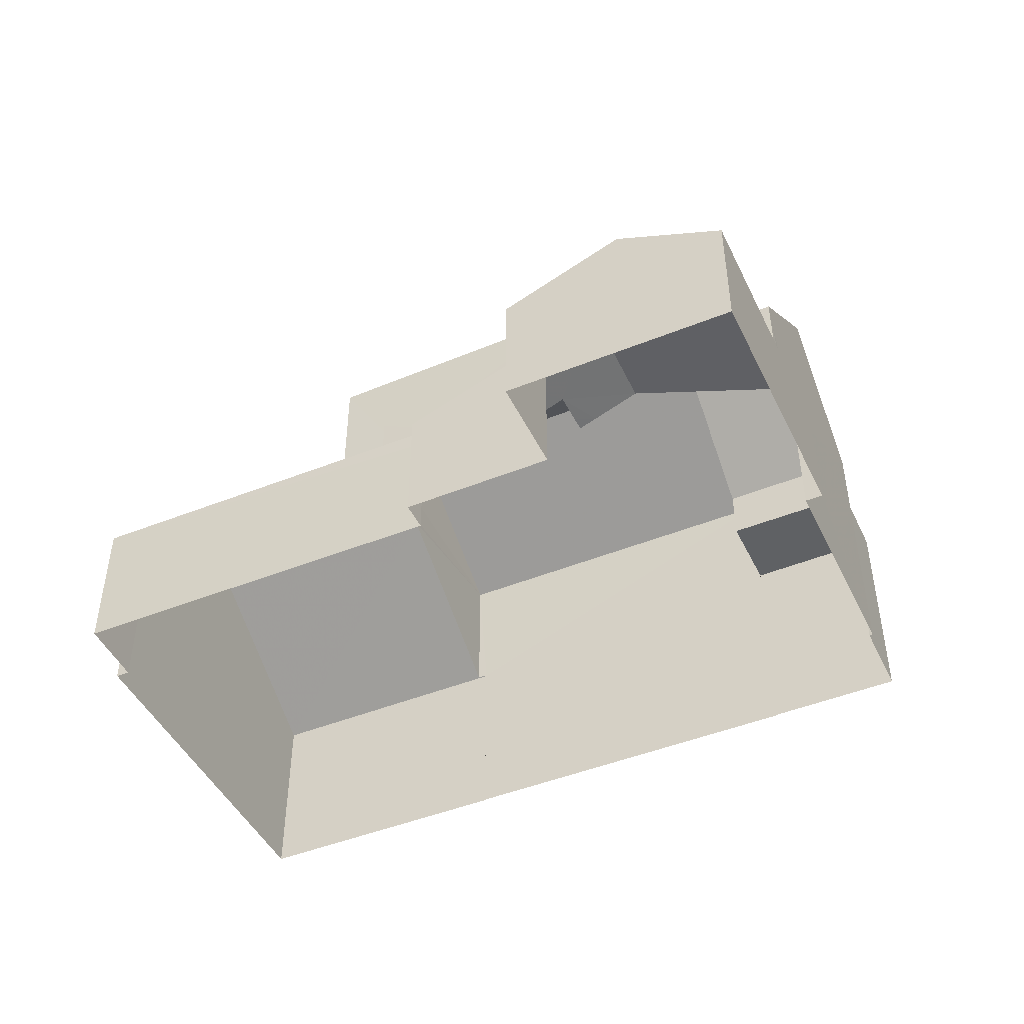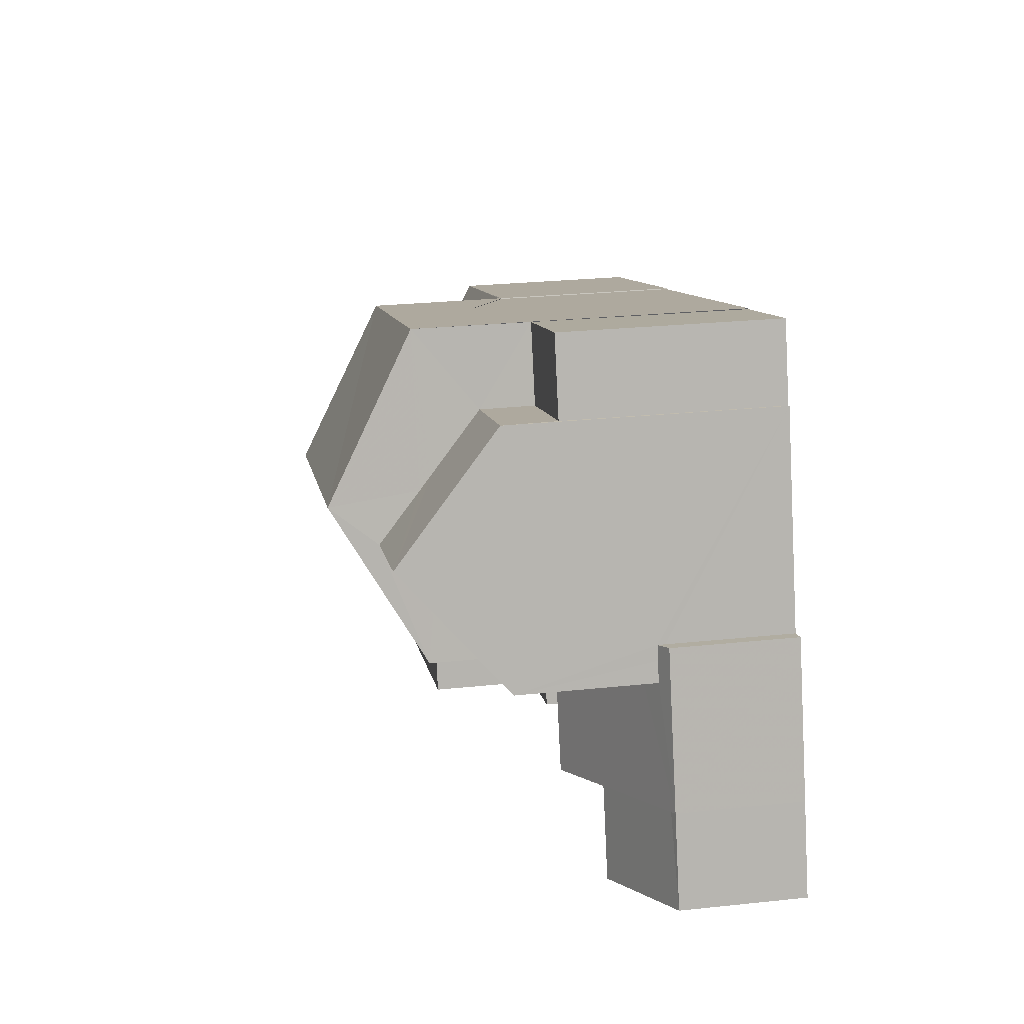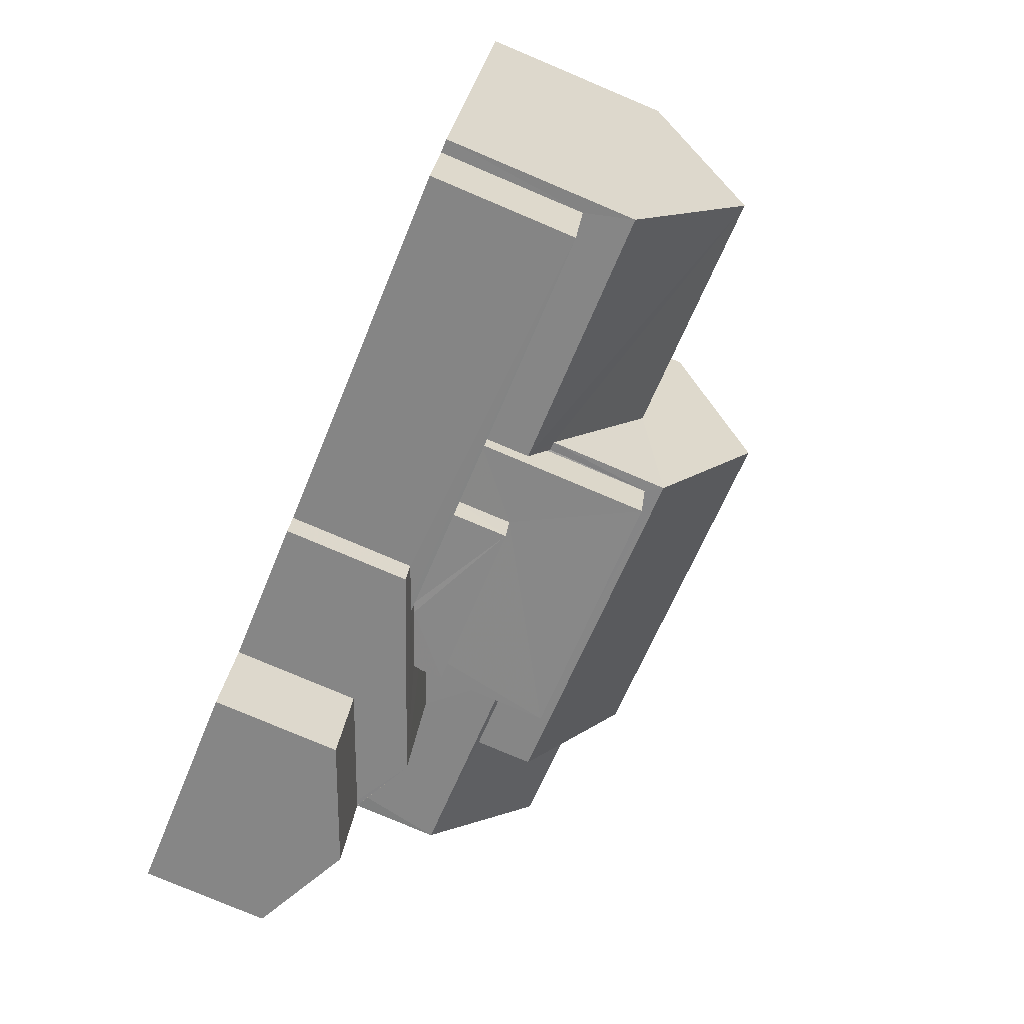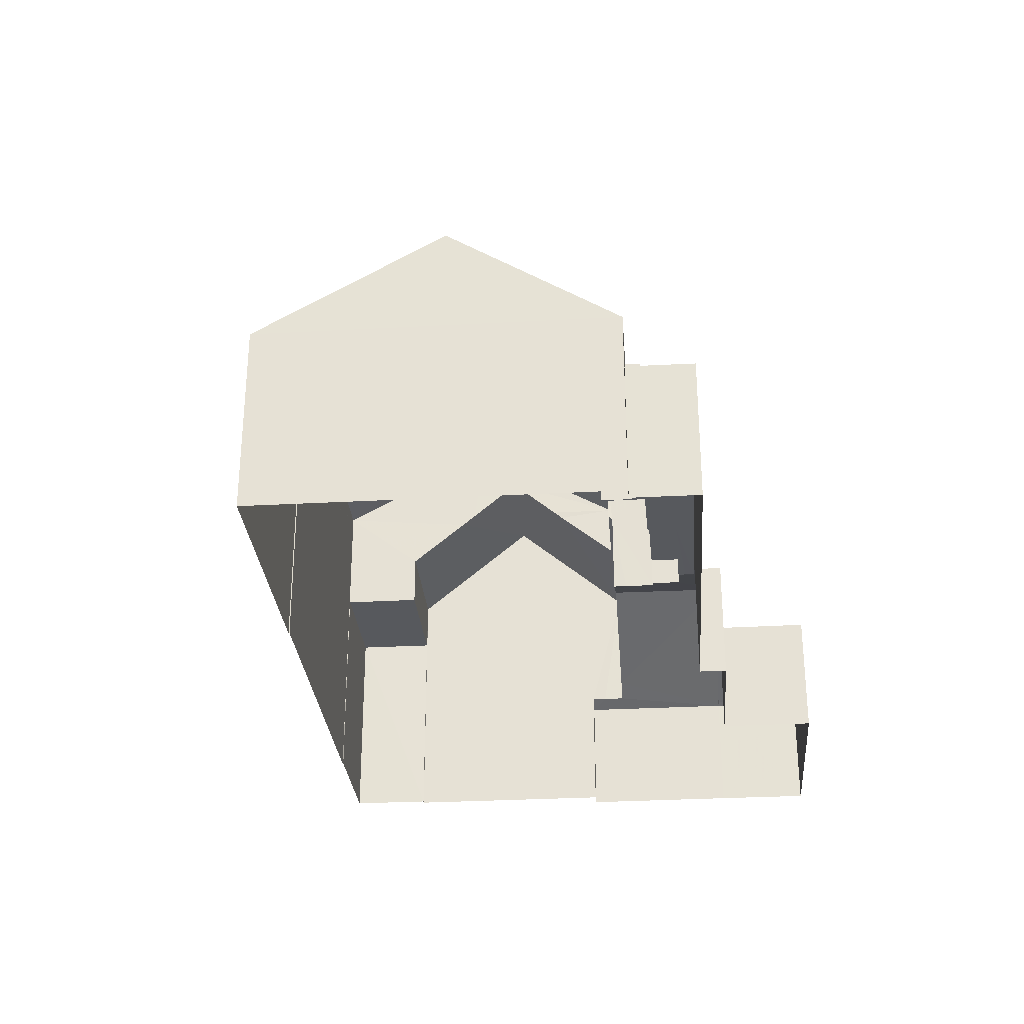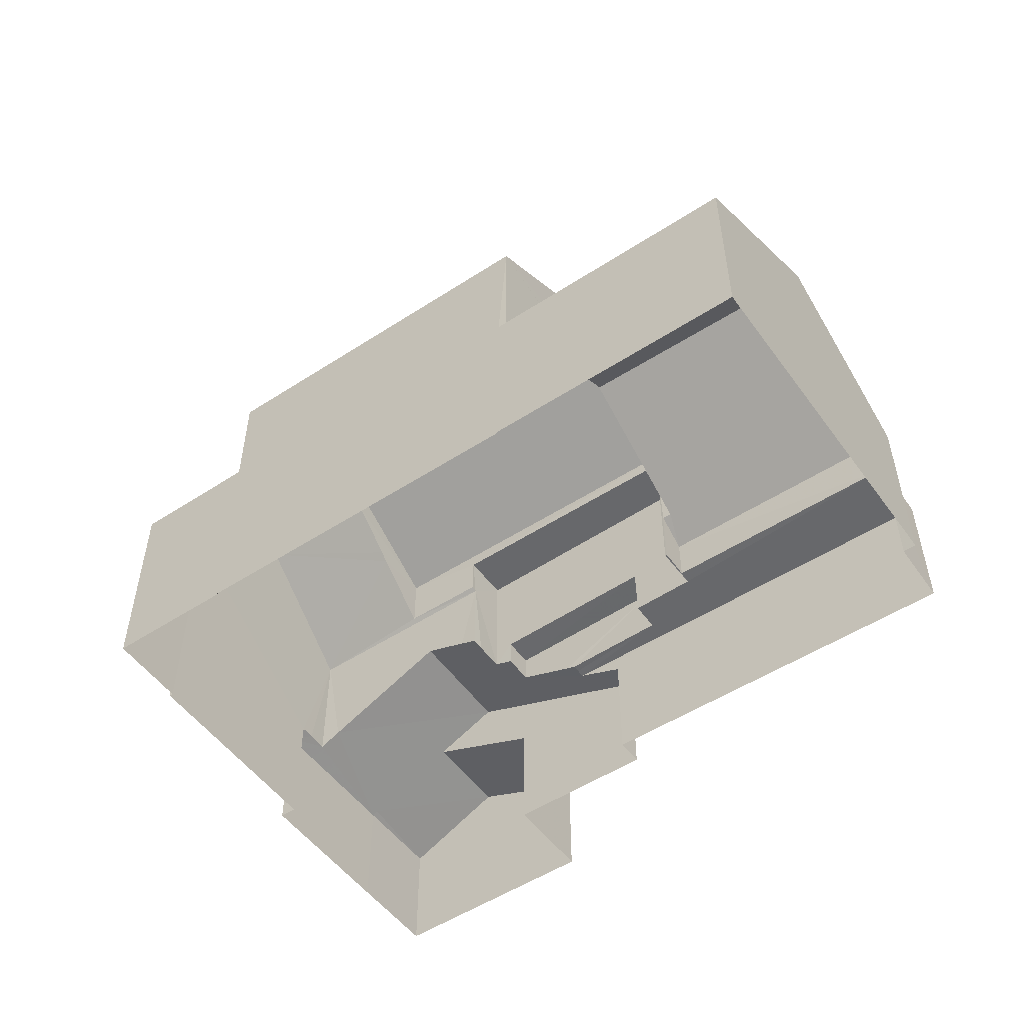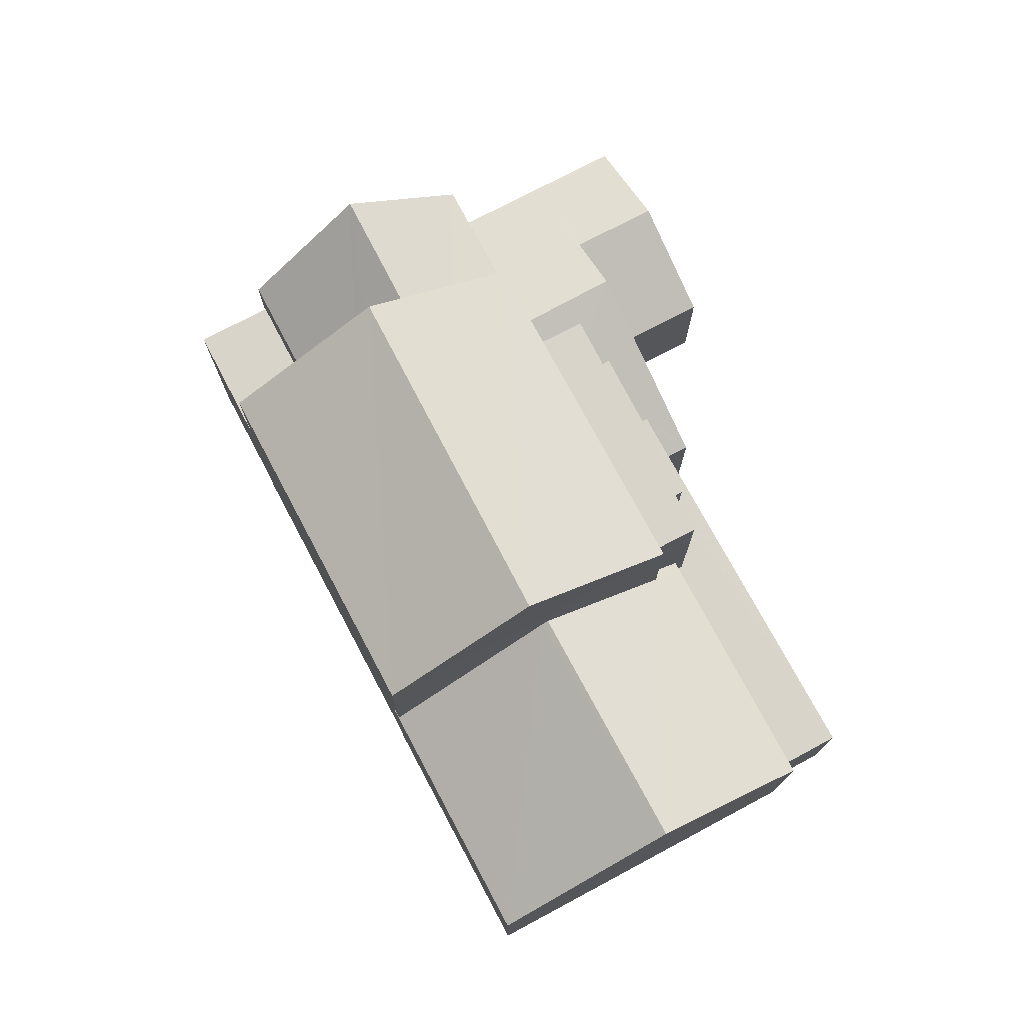
<metadata>
{"format":"obj","ext":"obj","renderer":"f3d","projection":"perspective","resolution":1024,"background":"white","views":[{"elev":-46.3,"azim":42.7,"up":"+Z"},{"elev":27.2,"azim":80.8,"up":"+Y"},{"elev":-79.7,"azim":-112.8,"up":"+Y"},{"elev":-29.3,"azim":-67.4,"up":"+Z"},{"elev":-52.5,"azim":-127.1,"up":"+Z"},{"elev":74.9,"azim":-100.1,"up":"+Z"}]}
</metadata>
<code>
v -8.928e+04 -1.004e+05 1.669
v -8.928e+04 -1.004e+05 1.669
v -8.928e+04 -1.004e+05 1.67
v -8.928e+04 -1.004e+05 1.669
v -8.928e+04 -1.004e+05 1.669
v -8.927e+04 -1.004e+05 1.67
v -8.927e+04 -1.004e+05 1.67
v -8.929e+04 -1.004e+05 1.671
v -8.928e+04 -1.004e+05 1.669
v -8.927e+04 -1.004e+05 1.67
v -8.927e+04 -1.004e+05 1.671
v -8.928e+04 -1.004e+05 1.671
v -8.929e+04 -1.004e+05 1.671
v -8.929e+04 -1.004e+05 1.671
v -8.929e+04 -1.004e+05 1.672
v -8.929e+04 -1.004e+05 1.672
v -8.928e+04 -1.004e+05 1.671
v -8.928e+04 -1.004e+05 1.671
v -8.928e+04 -1.004e+05 1.671
v -8.929e+04 -1.004e+05 1.673
v -8.928e+04 -1.004e+05 4.568
v -8.928e+04 -1.004e+05 4.568
v -8.928e+04 -1.004e+05 4.568
v -8.928e+04 -1.004e+05 4.568
v -8.928e+04 -1.004e+05 4.568
v -8.928e+04 -1.004e+05 4.568
v -8.928e+04 -1.004e+05 4.567
v -8.928e+04 -1.004e+05 4.567
v -8.928e+04 -1.004e+05 4.567
v -8.929e+04 -1.004e+05 4.569
v -8.929e+04 -1.004e+05 4.569
v -8.928e+04 -1.004e+05 8.363
v -8.928e+04 -1.004e+05 8.362
v -8.929e+04 -1.004e+05 10.17
v -8.928e+04 -1.004e+05 8.108
v -8.928e+04 -1.004e+05 9.211
v -8.928e+04 -1.004e+05 7.106
v -8.928e+04 -1.004e+05 7.106
v -8.929e+04 -1.004e+05 5.529
v -8.928e+04 -1.004e+05 5.528
v -8.929e+04 -1.004e+05 7.693
v -8.928e+04 -1.004e+05 8.361
v -8.928e+04 -1.004e+05 9.211
v -8.928e+04 -1.004e+05 8.037
v -8.928e+04 -1.004e+05 8.038
v -8.928e+04 -1.004e+05 8.038
v -8.928e+04 -1.004e+05 8.037
v -8.928e+04 -1.004e+05 4.475
v -8.928e+04 -1.004e+05 4.193
v -8.928e+04 -1.004e+05 4.193
v -8.927e+04 -1.004e+05 4.247
v -8.928e+04 -1.004e+05 5.152
v -8.928e+04 -1.004e+05 5.152
v -8.928e+04 -1.004e+05 6.011
v -8.928e+04 -1.004e+05 6.01
v -8.928e+04 -1.004e+05 6.011
v -8.928e+04 -1.004e+05 6.011
v -8.928e+04 -1.004e+05 8.206
v -8.928e+04 -1.004e+05 7.185
v -8.927e+04 -1.004e+05 7.106
v -8.928e+04 -1.004e+05 7.107
v -8.928e+04 -1.004e+05 7.181
v -8.928e+04 -1.004e+05 4.647
v -8.928e+04 -1.004e+05 8.361
v -8.928e+04 -1.004e+05 5.256
v -8.928e+04 -1.004e+05 5.404
v -8.928e+04 -1.004e+05 5.262
v -8.928e+04 -1.004e+05 5.099
v -8.928e+04 -1.004e+05 5.105
v -8.928e+04 -1.004e+05 5.767
v -8.928e+04 -1.004e+05 5.767
v -8.928e+04 -1.004e+05 4.192
v -8.928e+04 -1.004e+05 5.109
v -8.928e+04 -1.004e+05 4.192
v -8.928e+04 -1.004e+05 10.17
v -8.929e+04 -1.004e+05 7.615
v -8.929e+04 -1.004e+05 5.528
v -8.929e+04 -1.004e+05 7.692
v -8.928e+04 -1.004e+05 4.341
v -8.928e+04 -1.004e+05 4.343
v -8.927e+04 -1.004e+05 4.191
v -8.929e+04 -1.004e+05 8.362
v -8.928e+04 -1.004e+05 8.361
v -8.927e+04 -1.004e+05 4.192
v -8.927e+04 -1.004e+05 4.192
v -8.929e+04 -1.004e+05 5.537
v -8.929e+04 -1.004e+05 5.537
v -8.929e+04 -1.004e+05 5.527
v -8.928e+04 -1.004e+05 5.263
v -8.928e+04 -1.004e+05 5.933
v -8.928e+04 -1.004e+05 5.932
v -8.928e+04 -1.004e+05 5.713
v -8.928e+04 -1.004e+05 5.713
v -8.928e+04 -1.004e+05 5.712
v -8.928e+04 -1.004e+05 5.712
v -8.927e+04 -1.004e+05 4.192
v -8.927e+04 -1.004e+05 4.343
v -8.928e+04 -1.004e+05 4.554
v -8.928e+04 -1.004e+05 4.191
v -8.929e+04 -1.004e+05 5.527
v -8.928e+04 -1.004e+05 5.528
f 1 2 3
f 4 1 5
f 6 7 3
f 5 8 9
f 10 7 6
f 7 11 12
f 8 13 14
f 13 15 16
f 17 18 19
f 15 17 20
f 18 7 12
f 5 1 3
f 3 7 18
f 17 8 5
f 8 15 13
f 17 5 18
f 17 15 8
f 5 3 18
f 21 22 23
f 24 25 26
f 26 21 23
f 27 28 24
f 29 27 24
f 29 24 30
f 30 26 31
f 26 23 31
f 24 26 30
f 32 33 34
f 35 36 37
f 38 35 37
f 39 40 41
f 42 36 35
f 42 43 36
f 44 45 46
f 44 47 45
f 48 49 50
f 51 52 53
f 54 55 56
f 54 57 55
f 58 59 60
f 59 61 60
f 59 62 61
f 28 27 63
f 43 64 36
f 64 58 36
f 58 60 36
f 65 66 67
f 68 63 29
f 65 69 68
f 70 66 65
f 63 27 29
f 50 29 48
f 70 65 71
f 71 29 50
f 71 68 29
f 71 65 68
f 72 73 74
f 33 75 34
f 76 77 41
f 78 76 41
f 79 80 81
f 73 72 53
f 52 73 53
f 82 34 75
f 83 82 75
f 51 53 84
f 85 51 84
f 86 77 76
f 87 88 86
f 88 77 86
f 89 67 66
f 40 90 41
f 41 90 78
f 91 90 40
f 92 93 94
f 95 92 94
f 96 81 97
f 98 71 96
f 81 80 97
f 98 96 97
f 98 70 71
f 23 40 31
f 15 31 16
f 16 31 39
f 31 40 39
f 7 84 11
f 7 85 84
f 56 55 4
f 5 56 4
f 33 64 43
f 33 43 75
f 42 83 75
f 43 42 75
f 74 71 50
f 85 96 51
f 51 96 71
f 74 73 71
f 52 51 71
f 73 52 71
f 53 72 84
f 79 81 99
f 80 60 97
f 37 60 79
f 3 2 99
f 2 37 79
f 99 2 79
f 60 80 79
f 13 88 14
f 13 77 88
f 69 94 68
f 69 95 94
f 34 82 32
f 99 81 6
f 3 99 6
f 8 14 88
f 100 8 88
f 31 20 30
f 31 15 20
f 101 91 40
f 92 26 25
f 26 92 46
f 46 92 44
f 65 95 69
f 44 95 65
f 92 95 44
f 18 50 19
f 18 74 50
f 74 12 72
f 74 18 12
f 58 33 59
f 58 64 33
f 87 100 88
f 86 76 82
f 32 82 78
f 90 32 78
f 82 76 78
f 49 20 17
f 20 49 30
f 29 30 48
f 30 49 48
f 25 93 92
f 25 24 93
f 33 47 59
f 59 47 62
f 21 101 22
f 32 47 33
f 21 45 91
f 45 32 90
f 32 45 47
f 21 91 101
f 45 90 91
f 85 7 10
f 96 85 10
f 24 28 93
f 93 63 94
f 28 63 93
f 63 68 94
f 17 19 50
f 49 17 50
f 65 61 44
f 44 61 47
f 47 61 62
f 67 89 61
f 65 67 61
f 26 46 45
f 21 26 45
f 9 8 100
f 9 100 83
f 87 82 83
f 87 86 82
f 100 87 83
f 84 12 11
f 84 72 12
f 66 61 89
f 60 61 70
f 97 60 98
f 98 60 70
f 61 66 70
f 23 101 40
f 23 22 101
f 5 9 56
f 9 83 56
f 83 42 35
f 54 56 38
f 38 83 35
f 56 83 38
f 41 77 39
f 16 77 13
f 16 39 77
f 36 60 37
f 1 4 55
f 57 1 55
f 54 38 57
f 1 57 2
f 2 57 37
f 57 38 37
f 96 10 6
f 81 96 6

</code>
